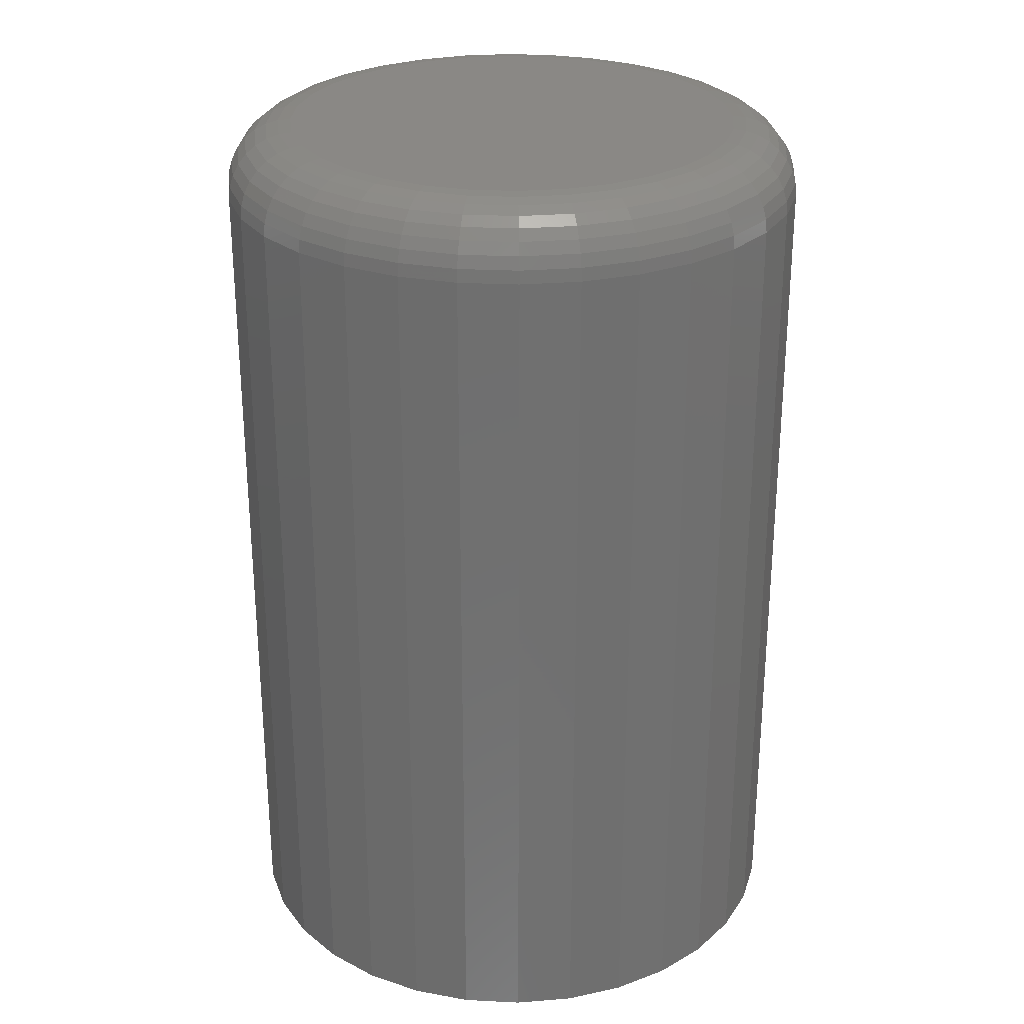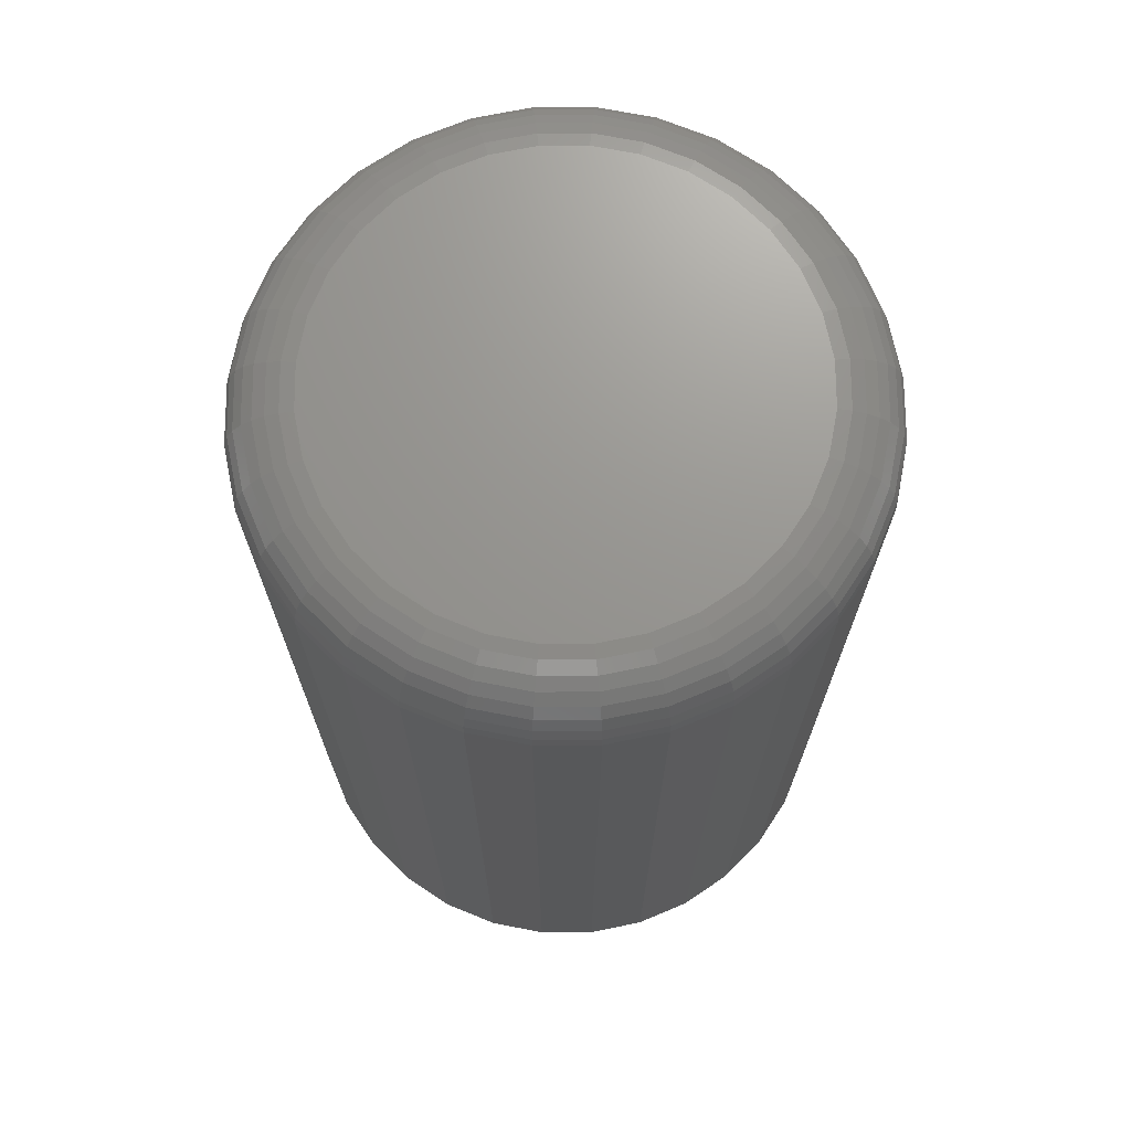
<metadata>
{"format":"stl","ext":"stl","renderer":"f3d","projection":"perspective","resolution":1024,"background":"white","views":[{"elev":27.8,"azim":-12.6,"up":"+Y"},{"elev":70.8,"azim":-118.4,"up":"+Y"}]}
</metadata>
<code>
# stl→obj: 320 verts, 636 faces
v -0.001398 1.337e-17 0.1861
v 0.03491 1.538e-17 0.1825
v -0.0377 1.135e-17 0.1825
v -0.07262 9.413e-18 0.1719
v 0.06982 1.732e-17 0.1719
v 0.03491 1.538e-17 -0.1825
v -0.0377 1.135e-17 -0.1825
v 0.06982 1.732e-17 -0.1719
v -0.001398 1.337e-17 -0.1861
v -0.07262 9.413e-18 -0.1719
v -0.1048 7.627e-18 -0.1547
v 0.102 1.911e-17 -0.1547
v -0.133 6.062e-18 -0.1316
v 0.1302 2.067e-17 -0.1316
v -0.1561 4.777e-18 -0.1034
v 0.1533 2.196e-17 -0.1034
v -0.1733 3.822e-18 -0.07122
v 0.1705 2.291e-17 -0.07122
v -0.1839 3.234e-18 -0.03631
v 0.1811 2.35e-17 -0.03631
v -0.1875 3.036e-18 -2.857e-17
v 0.1847 2.37e-17 -1.197e-16
v -0.1839 3.234e-18 0.03631
v 0.1811 2.35e-17 0.03631
v -0.1733 3.822e-18 0.07122
v 0.1705 2.291e-17 0.07122
v -0.1561 4.777e-18 0.1034
v 0.1533 2.196e-17 0.1034
v -0.133 6.062e-18 0.1316
v 0.1302 2.067e-17 0.1316
v -0.1048 7.627e-18 0.1547
v 0.102 1.911e-17 0.1547
v 0.2394 -0.05469 -3.023e-16
v 0.2394 -0.75 -2.949e-17
v 0.2348 -0.05469 -0.04698
v 0.2348 -0.75 -0.04698
v 0.2211 -0.05469 -0.09215
v 0.2211 -0.75 -0.09215
v 0.1988 -0.05469 -0.1338
v 0.1988 -0.75 -0.1338
v 0.1689 -0.05469 -0.1703
v 0.1689 -0.75 -0.1703
v 0.1324 -0.05469 -0.2002
v 0.1324 -0.75 -0.2002
v 0.09075 -0.05469 -0.2225
v 0.09075 -0.75 -0.2225
v 0.04558 -0.05469 -0.2362
v 0.04558 -0.75 -0.2362
v -0.001398 -0.05469 -0.2408
v -0.001398 -0.75 -0.2408
v -0.04837 -0.05469 -0.2362
v -0.04837 -0.75 -0.2362
v -0.09354 -0.05469 -0.2225
v -0.09354 -0.75 -0.2225
v -0.1352 -0.05469 -0.2002
v -0.1352 -0.75 -0.2002
v -0.1717 -0.05469 -0.1703
v -0.1717 -0.75 -0.1703
v -0.2016 -0.05469 -0.1338
v -0.2016 -0.75 -0.1338
v -0.2239 -0.05469 -0.09215
v -0.2239 -0.75 -0.09215
v -0.2376 -0.05469 -0.04698
v -0.2376 -0.75 -0.04698
v -0.2422 -0.05469 2.949e-17
v -0.2422 -0.75 2.949e-17
v -0.2376 -0.05469 0.04698
v -0.2376 -0.75 0.04698
v -0.2239 -0.05469 0.09215
v -0.2239 -0.75 0.09215
v -0.2016 -0.05469 0.1338
v -0.2016 -0.75 0.1338
v -0.1717 -0.05469 0.1703
v -0.1717 -0.75 0.1703
v -0.1352 -0.05469 0.2002
v -0.1352 -0.75 0.2002
v -0.09354 -0.05469 0.2225
v -0.09354 -0.75 0.2225
v -0.04837 -0.05469 0.2362
v -0.04837 -0.75 0.2362
v -0.001398 -0.05469 0.2408
v -0.001398 -0.75 0.2408
v 0.04558 -0.05469 0.2362
v 0.04558 -0.75 0.2362
v 0.09075 -0.05469 0.2225
v 0.09075 -0.75 0.2225
v 0.1324 -0.05469 0.2002
v 0.1324 -0.75 0.2002
v 0.1689 -0.05469 0.1703
v 0.1689 -0.75 0.1703
v 0.1988 -0.05469 0.1338
v 0.1988 -0.75 0.1338
v 0.2211 -0.05469 0.09215
v 0.2211 -0.75 0.09215
v 0.2348 -0.05469 0.04698
v 0.2348 -0.75 0.04698
v 0.2383 -0.04402 -5.563e-17
v 0.2337 -0.04402 -0.04677
v 0.2352 -0.03376 -6.961e-17
v 0.2307 -0.03376 -0.04616
v 0.2302 -0.0243 -5.584e-17
v 0.2257 -0.0243 -0.04518
v 0.2234 -0.01602 -4.205e-17
v 0.2191 -0.01602 -0.04385
v 0.2151 -0.009217 -4.212e-17
v 0.2109 -0.009217 -0.04223
v 0.2056 -0.004163 -5.605e-17
v 0.2017 -0.004163 -0.04039
v 0.1954 -0.001051 -4.221e-17
v 0.1916 -0.001051 -0.03839
v -0.2365 -0.04402 -0.04677
v -0.2411 -0.04402 -5.563e-17
v -0.2335 -0.03376 -0.04616
v -0.238 -0.03376 -2.798e-17
v -0.2285 -0.0243 -0.04518
v -0.233 -0.0243 -4.196e-17
v -0.2219 -0.01602 -0.04385
v -0.2262 -0.01602 -4.205e-17
v -0.2137 -0.009217 -0.04223
v -0.2179 -0.009217 -2.824e-17
v -0.2044 -0.004163 -0.04039
v -0.2084 -0.004163 -2.83e-17
v -0.1944 -0.001051 -0.03839
v -0.1982 -0.001051 -1.446e-17
v -0.2229 -0.04402 -0.09174
v -0.22 -0.03376 -0.09055
v -0.2153 -0.0243 -0.08862
v -0.2091 -0.01602 -0.08602
v -0.2014 -0.009217 -0.08285
v -0.1927 -0.004163 -0.07923
v -0.1832 -0.001051 -0.0753
v -0.2007 -0.04402 -0.1332
v -0.1981 -0.03376 -0.1315
v -0.1939 -0.0243 -0.1287
v -0.1883 -0.01602 -0.1249
v -0.1814 -0.009217 -0.1203
v -0.1735 -0.004163 -0.115
v -0.165 -0.001051 -0.1093
v -0.1709 -0.04402 -0.1695
v -0.1687 -0.03376 -0.1673
v -0.1651 -0.0243 -0.1637
v -0.1603 -0.01602 -0.1589
v -0.1545 -0.009217 -0.1531
v -0.1478 -0.004163 -0.1464
v -0.1405 -0.001051 -0.1391
v -0.1346 -0.04402 -0.1993
v -0.1329 -0.03376 -0.1967
v -0.1301 -0.0243 -0.1925
v -0.1263 -0.01602 -0.1869
v -0.1217 -0.009217 -0.18
v -0.1164 -0.004163 -0.1721
v -0.1107 -0.001051 -0.1636
v -0.09314 -0.04402 -0.2215
v -0.09195 -0.03376 -0.2186
v -0.09002 -0.0243 -0.2139
v -0.08741 -0.01602 -0.2077
v -0.08424 -0.009217 -0.2
v -0.08062 -0.004163 -0.1913
v -0.0767 -0.001051 -0.1818
v -0.04817 -0.04402 -0.2351
v -0.04756 -0.03376 -0.2321
v -0.04658 -0.0243 -0.2271
v -0.04525 -0.01602 -0.2205
v -0.04363 -0.009217 -0.2123
v -0.04179 -0.004163 -0.2031
v -0.03979 -0.001051 -0.193
v -0.001398 -0.04402 -0.2397
v -0.001398 -0.03376 -0.2366
v -0.001398 -0.0243 -0.2316
v -0.001398 -0.01602 -0.2248
v -0.001398 -0.009217 -0.2165
v -0.001398 -0.004163 -0.207
v -0.001398 -0.001051 -0.1968
v 0.04537 -0.04402 -0.2351
v 0.04477 -0.03376 -0.2321
v 0.04378 -0.0243 -0.2271
v 0.04245 -0.01602 -0.2205
v 0.04084 -0.009217 -0.2123
v 0.03899 -0.004163 -0.2031
v 0.03699 -0.001051 -0.193
v 0.09035 -0.04402 -0.2215
v 0.08916 -0.03376 -0.2186
v 0.08722 -0.0243 -0.2139
v 0.08462 -0.01602 -0.2077
v 0.08145 -0.009217 -0.2
v 0.07783 -0.004163 -0.1913
v 0.0739 -0.001051 -0.1818
v 0.1318 -0.04402 -0.1993
v 0.1301 -0.03376 -0.1967
v 0.1273 -0.0243 -0.1925
v 0.1235 -0.01602 -0.1869
v 0.1189 -0.009217 -0.18
v 0.1136 -0.004163 -0.1721
v 0.1079 -0.001051 -0.1636
v 0.1681 -0.04402 -0.1695
v 0.1659 -0.03376 -0.1673
v 0.1623 -0.0243 -0.1637
v 0.1575 -0.01602 -0.1589
v 0.1517 -0.009217 -0.1531
v 0.145 -0.004163 -0.1464
v 0.1377 -0.001051 -0.1391
v 0.1979 -0.04402 -0.1332
v 0.1953 -0.03376 -0.1315
v 0.1911 -0.0243 -0.1287
v 0.1855 -0.01602 -0.1249
v 0.1786 -0.009217 -0.1203
v 0.1707 -0.004163 -0.115
v 0.1622 -0.001051 -0.1093
v 0.2201 -0.04402 -0.09174
v 0.2172 -0.03376 -0.09055
v 0.2125 -0.0243 -0.08862
v 0.2063 -0.01602 -0.08602
v 0.1986 -0.009217 -0.08285
v 0.1899 -0.004163 -0.07923
v 0.1804 -0.001051 -0.0753
v -0.2365 -0.04402 0.04677
v -0.2335 -0.03376 0.04616
v -0.2285 -0.0243 0.04518
v -0.2219 -0.01602 0.04385
v -0.2137 -0.009217 0.04223
v -0.2044 -0.004163 0.04039
v -0.1944 -0.001051 0.03839
v 0.2337 -0.04402 0.04677
v 0.2307 -0.03376 0.04616
v 0.2257 -0.0243 0.04518
v 0.2191 -0.01602 0.04385
v 0.2109 -0.009217 0.04223
v 0.2017 -0.004163 0.04039
v 0.1916 -0.001051 0.03839
v 0.2201 -0.04402 0.09174
v 0.2172 -0.03376 0.09055
v 0.2125 -0.0243 0.08862
v 0.2063 -0.01602 0.08602
v 0.1986 -0.009217 0.08285
v 0.1899 -0.004163 0.07923
v 0.1804 -0.001051 0.0753
v 0.1979 -0.04402 0.1332
v 0.1953 -0.03376 0.1315
v 0.1911 -0.0243 0.1287
v 0.1855 -0.01602 0.1249
v 0.1786 -0.009217 0.1203
v 0.1707 -0.004163 0.115
v 0.1622 -0.001051 0.1093
v 0.1681 -0.04402 0.1695
v 0.1659 -0.03376 0.1673
v 0.1623 -0.0243 0.1637
v 0.1575 -0.01602 0.1589
v 0.1517 -0.009217 0.1531
v 0.145 -0.004163 0.1464
v 0.1377 -0.001051 0.1391
v 0.1318 -0.04402 0.1993
v 0.1301 -0.03376 0.1967
v 0.1273 -0.0243 0.1925
v 0.1235 -0.01602 0.1869
v 0.1189 -0.009217 0.18
v 0.1136 -0.004163 0.1721
v 0.1079 -0.001051 0.1636
v 0.09035 -0.04402 0.2215
v 0.08916 -0.03376 0.2186
v 0.08722 -0.0243 0.2139
v 0.08462 -0.01602 0.2077
v 0.08145 -0.009217 0.2
v 0.07783 -0.004163 0.1913
v 0.0739 -0.001051 0.1818
v 0.04537 -0.04402 0.2351
v 0.04477 -0.03376 0.2321
v 0.04378 -0.0243 0.2271
v 0.04245 -0.01602 0.2205
v 0.04084 -0.009217 0.2123
v 0.03899 -0.004163 0.2031
v 0.03699 -0.001051 0.193
v -0.001398 -0.04402 0.2397
v -0.001398 -0.03376 0.2366
v -0.001398 -0.0243 0.2316
v -0.001398 -0.01602 0.2248
v -0.001398 -0.009217 0.2165
v -0.001398 -0.004163 0.207
v -0.001398 -0.001051 0.1968
v -0.04817 -0.04402 0.2351
v -0.04756 -0.03376 0.2321
v -0.04658 -0.0243 0.2271
v -0.04525 -0.01602 0.2205
v -0.04363 -0.009217 0.2123
v -0.04179 -0.004163 0.2031
v -0.03979 -0.001051 0.193
v -0.09314 -0.04402 0.2215
v -0.09195 -0.03376 0.2186
v -0.09002 -0.0243 0.2139
v -0.08741 -0.01602 0.2077
v -0.08424 -0.009217 0.2
v -0.08062 -0.004163 0.1913
v -0.0767 -0.001051 0.1818
v -0.1346 -0.04402 0.1993
v -0.1329 -0.03376 0.1967
v -0.1301 -0.0243 0.1925
v -0.1263 -0.01602 0.1869
v -0.1217 -0.009217 0.18
v -0.1164 -0.004163 0.1721
v -0.1107 -0.001051 0.1636
v -0.1709 -0.04402 0.1695
v -0.1687 -0.03376 0.1673
v -0.1651 -0.0243 0.1637
v -0.1603 -0.01602 0.1589
v -0.1545 -0.009217 0.1531
v -0.1478 -0.004163 0.1464
v -0.1405 -0.001051 0.1391
v -0.2007 -0.04402 0.1332
v -0.1981 -0.03376 0.1315
v -0.1939 -0.0243 0.1287
v -0.1883 -0.01602 0.1249
v -0.1814 -0.009217 0.1203
v -0.1735 -0.004163 0.115
v -0.165 -0.001051 0.1093
v -0.2229 -0.04402 0.09174
v -0.22 -0.03376 0.09055
v -0.2153 -0.0243 0.08862
v -0.2091 -0.01602 0.08602
v -0.2014 -0.009217 0.08285
v -0.1927 -0.004163 0.07923
v -0.1832 -0.001051 0.0753
f 1 2 3
f 4 3 2
f 5 4 2
f 6 7 8
f 9 7 6
f 7 10 8
f 8 10 11
f 8 11 12
f 12 11 13
f 12 13 14
f 14 13 15
f 14 15 16
f 16 15 17
f 16 17 18
f 18 17 19
f 18 19 20
f 20 19 21
f 20 21 22
f 22 21 23
f 22 23 24
f 24 23 25
f 24 25 26
f 26 25 27
f 26 27 28
f 28 27 29
f 28 29 30
f 30 29 31
f 30 31 32
f 32 31 4
f 32 4 5
f 33 34 35
f 35 34 36
f 35 36 37
f 37 36 38
f 37 38 39
f 39 38 40
f 39 40 41
f 41 40 42
f 41 42 43
f 43 42 44
f 43 44 45
f 45 44 46
f 45 46 47
f 47 46 48
f 47 48 49
f 49 48 50
f 49 50 51
f 51 50 52
f 51 52 53
f 53 52 54
f 53 54 55
f 55 54 56
f 55 56 57
f 57 56 58
f 57 58 59
f 59 58 60
f 59 60 61
f 61 60 62
f 61 62 63
f 63 62 64
f 63 64 65
f 65 64 66
f 65 66 67
f 67 66 68
f 67 68 69
f 69 68 70
f 69 70 71
f 71 70 72
f 71 72 73
f 73 72 74
f 73 74 75
f 75 74 76
f 75 76 77
f 77 76 78
f 77 78 79
f 79 78 80
f 79 80 81
f 81 80 82
f 81 82 83
f 83 82 84
f 83 84 85
f 85 84 86
f 85 86 87
f 87 86 88
f 87 88 89
f 89 88 90
f 89 90 91
f 91 90 92
f 91 92 93
f 93 92 94
f 93 94 95
f 95 94 96
f 95 96 33
f 33 96 34
f 33 35 97
f 97 35 98
f 97 98 99
f 99 98 100
f 99 100 101
f 101 100 102
f 101 102 103
f 103 102 104
f 103 104 105
f 105 104 106
f 105 106 107
f 107 106 108
f 107 108 109
f 109 108 110
f 109 110 22
f 22 110 20
f 63 65 111
f 111 65 112
f 111 112 113
f 113 112 114
f 113 114 115
f 115 114 116
f 115 116 117
f 117 116 118
f 117 118 119
f 119 118 120
f 119 120 121
f 121 120 122
f 121 122 123
f 123 122 124
f 123 124 19
f 19 124 21
f 61 63 125
f 125 63 111
f 125 111 126
f 126 111 113
f 126 113 127
f 127 113 115
f 127 115 128
f 128 115 117
f 128 117 129
f 129 117 119
f 129 119 130
f 130 119 121
f 130 121 131
f 131 121 123
f 131 123 17
f 17 123 19
f 59 61 132
f 132 61 125
f 132 125 133
f 133 125 126
f 133 126 134
f 134 126 127
f 134 127 135
f 135 127 128
f 135 128 136
f 136 128 129
f 136 129 137
f 137 129 130
f 137 130 138
f 138 130 131
f 138 131 15
f 15 131 17
f 57 59 139
f 139 59 132
f 139 132 140
f 140 132 133
f 140 133 141
f 141 133 134
f 141 134 142
f 142 134 135
f 142 135 143
f 143 135 136
f 143 136 144
f 144 136 137
f 144 137 145
f 145 137 138
f 145 138 13
f 13 138 15
f 55 57 146
f 146 57 139
f 146 139 147
f 147 139 140
f 147 140 148
f 148 140 141
f 148 141 149
f 149 141 142
f 149 142 150
f 150 142 143
f 150 143 151
f 151 143 144
f 151 144 152
f 152 144 145
f 152 145 11
f 11 145 13
f 53 55 153
f 153 55 146
f 153 146 154
f 154 146 147
f 154 147 155
f 155 147 148
f 155 148 156
f 156 148 149
f 156 149 157
f 157 149 150
f 157 150 158
f 158 150 151
f 158 151 159
f 159 151 152
f 159 152 10
f 10 152 11
f 51 53 160
f 160 53 153
f 160 153 161
f 161 153 154
f 161 154 162
f 162 154 155
f 162 155 163
f 163 155 156
f 163 156 164
f 164 156 157
f 164 157 165
f 165 157 158
f 165 158 166
f 166 158 159
f 166 159 7
f 7 159 10
f 49 51 167
f 167 51 160
f 167 160 168
f 168 160 161
f 168 161 169
f 169 161 162
f 169 162 170
f 170 162 163
f 170 163 171
f 171 163 164
f 171 164 172
f 172 164 165
f 172 165 173
f 173 165 166
f 173 166 9
f 9 166 7
f 47 49 174
f 174 49 167
f 174 167 175
f 175 167 168
f 175 168 176
f 176 168 169
f 176 169 177
f 177 169 170
f 177 170 178
f 178 170 171
f 178 171 179
f 179 171 172
f 179 172 180
f 180 172 173
f 180 173 6
f 6 173 9
f 45 47 181
f 181 47 174
f 181 174 182
f 182 174 175
f 182 175 183
f 183 175 176
f 183 176 184
f 184 176 177
f 184 177 185
f 185 177 178
f 185 178 186
f 186 178 179
f 186 179 187
f 187 179 180
f 187 180 8
f 8 180 6
f 43 45 188
f 188 45 181
f 188 181 189
f 189 181 182
f 189 182 190
f 190 182 183
f 190 183 191
f 191 183 184
f 191 184 192
f 192 184 185
f 192 185 193
f 193 185 186
f 193 186 194
f 194 186 187
f 194 187 12
f 12 187 8
f 41 43 195
f 195 43 188
f 195 188 196
f 196 188 189
f 196 189 197
f 197 189 190
f 197 190 198
f 198 190 191
f 198 191 199
f 199 191 192
f 199 192 200
f 200 192 193
f 200 193 201
f 201 193 194
f 201 194 14
f 14 194 12
f 39 41 202
f 202 41 195
f 202 195 203
f 203 195 196
f 203 196 204
f 204 196 197
f 204 197 205
f 205 197 198
f 205 198 206
f 206 198 199
f 206 199 207
f 207 199 200
f 207 200 208
f 208 200 201
f 208 201 16
f 16 201 14
f 37 39 209
f 209 39 202
f 209 202 210
f 210 202 203
f 210 203 211
f 211 203 204
f 211 204 212
f 212 204 205
f 212 205 213
f 213 205 206
f 213 206 214
f 214 206 207
f 214 207 215
f 215 207 208
f 215 208 18
f 18 208 16
f 35 37 98
f 98 37 209
f 98 209 100
f 100 209 210
f 100 210 102
f 102 210 211
f 102 211 104
f 104 211 212
f 104 212 106
f 106 212 213
f 106 213 108
f 108 213 214
f 108 214 110
f 110 214 215
f 110 215 20
f 20 215 18
f 65 67 112
f 112 67 216
f 112 216 114
f 114 216 217
f 114 217 116
f 116 217 218
f 116 218 118
f 118 218 219
f 118 219 120
f 120 219 220
f 120 220 122
f 122 220 221
f 122 221 124
f 124 221 222
f 124 222 21
f 21 222 23
f 95 33 223
f 223 33 97
f 223 97 224
f 224 97 99
f 224 99 225
f 225 99 101
f 225 101 226
f 226 101 103
f 226 103 227
f 227 103 105
f 227 105 228
f 228 105 107
f 228 107 229
f 229 107 109
f 229 109 24
f 24 109 22
f 93 95 230
f 230 95 223
f 230 223 231
f 231 223 224
f 231 224 232
f 232 224 225
f 232 225 233
f 233 225 226
f 233 226 234
f 234 226 227
f 234 227 235
f 235 227 228
f 235 228 236
f 236 228 229
f 236 229 26
f 26 229 24
f 91 93 237
f 237 93 230
f 237 230 238
f 238 230 231
f 238 231 239
f 239 231 232
f 239 232 240
f 240 232 233
f 240 233 241
f 241 233 234
f 241 234 242
f 242 234 235
f 242 235 243
f 243 235 236
f 243 236 28
f 28 236 26
f 89 91 244
f 244 91 237
f 244 237 245
f 245 237 238
f 245 238 246
f 246 238 239
f 246 239 247
f 247 239 240
f 247 240 248
f 248 240 241
f 248 241 249
f 249 241 242
f 249 242 250
f 250 242 243
f 250 243 30
f 30 243 28
f 87 89 251
f 251 89 244
f 251 244 252
f 252 244 245
f 252 245 253
f 253 245 246
f 253 246 254
f 254 246 247
f 254 247 255
f 255 247 248
f 255 248 256
f 256 248 249
f 256 249 257
f 257 249 250
f 257 250 32
f 32 250 30
f 85 87 258
f 258 87 251
f 258 251 259
f 259 251 252
f 259 252 260
f 260 252 253
f 260 253 261
f 261 253 254
f 261 254 262
f 262 254 255
f 262 255 263
f 263 255 256
f 263 256 264
f 264 256 257
f 264 257 5
f 5 257 32
f 83 85 265
f 265 85 258
f 265 258 266
f 266 258 259
f 266 259 267
f 267 259 260
f 267 260 268
f 268 260 261
f 268 261 269
f 269 261 262
f 269 262 270
f 270 262 263
f 270 263 271
f 271 263 264
f 271 264 2
f 2 264 5
f 81 83 272
f 272 83 265
f 272 265 273
f 273 265 266
f 273 266 274
f 274 266 267
f 274 267 275
f 275 267 268
f 275 268 276
f 276 268 269
f 276 269 277
f 277 269 270
f 277 270 278
f 278 270 271
f 278 271 1
f 1 271 2
f 79 81 279
f 279 81 272
f 279 272 280
f 280 272 273
f 280 273 281
f 281 273 274
f 281 274 282
f 282 274 275
f 282 275 283
f 283 275 276
f 283 276 284
f 284 276 277
f 284 277 285
f 285 277 278
f 285 278 3
f 3 278 1
f 77 79 286
f 286 79 279
f 286 279 287
f 287 279 280
f 287 280 288
f 288 280 281
f 288 281 289
f 289 281 282
f 289 282 290
f 290 282 283
f 290 283 291
f 291 283 284
f 291 284 292
f 292 284 285
f 292 285 4
f 4 285 3
f 75 77 293
f 293 77 286
f 293 286 294
f 294 286 287
f 294 287 295
f 295 287 288
f 295 288 296
f 296 288 289
f 296 289 297
f 297 289 290
f 297 290 298
f 298 290 291
f 298 291 299
f 299 291 292
f 299 292 31
f 31 292 4
f 73 75 300
f 300 75 293
f 300 293 301
f 301 293 294
f 301 294 302
f 302 294 295
f 302 295 303
f 303 295 296
f 303 296 304
f 304 296 297
f 304 297 305
f 305 297 298
f 305 298 306
f 306 298 299
f 306 299 29
f 29 299 31
f 71 73 307
f 307 73 300
f 307 300 308
f 308 300 301
f 308 301 309
f 309 301 302
f 309 302 310
f 310 302 303
f 310 303 311
f 311 303 304
f 311 304 312
f 312 304 305
f 312 305 313
f 313 305 306
f 313 306 27
f 27 306 29
f 69 71 314
f 314 71 307
f 314 307 315
f 315 307 308
f 315 308 316
f 316 308 309
f 316 309 317
f 317 309 310
f 317 310 318
f 318 310 311
f 318 311 319
f 319 311 312
f 319 312 320
f 320 312 313
f 320 313 25
f 25 313 27
f 67 69 216
f 216 69 314
f 216 314 217
f 217 314 315
f 217 315 218
f 218 315 316
f 218 316 219
f 219 316 317
f 219 317 220
f 220 317 318
f 220 318 221
f 221 318 319
f 221 319 222
f 222 319 320
f 222 320 23
f 23 320 25
f 80 84 82
f 84 80 78
f 84 78 86
f 46 52 48
f 48 52 50
f 86 78 88
f 88 78 76
f 88 76 90
f 90 76 74
f 90 74 92
f 92 74 72
f 92 72 94
f 94 72 70
f 94 70 96
f 96 70 68
f 96 68 34
f 34 68 66
f 34 66 36
f 36 66 64
f 36 64 38
f 38 64 62
f 38 62 40
f 40 62 60
f 40 60 42
f 42 60 58
f 42 58 44
f 44 58 56
f 44 56 46
f 46 56 54
f 46 54 52

</code>
